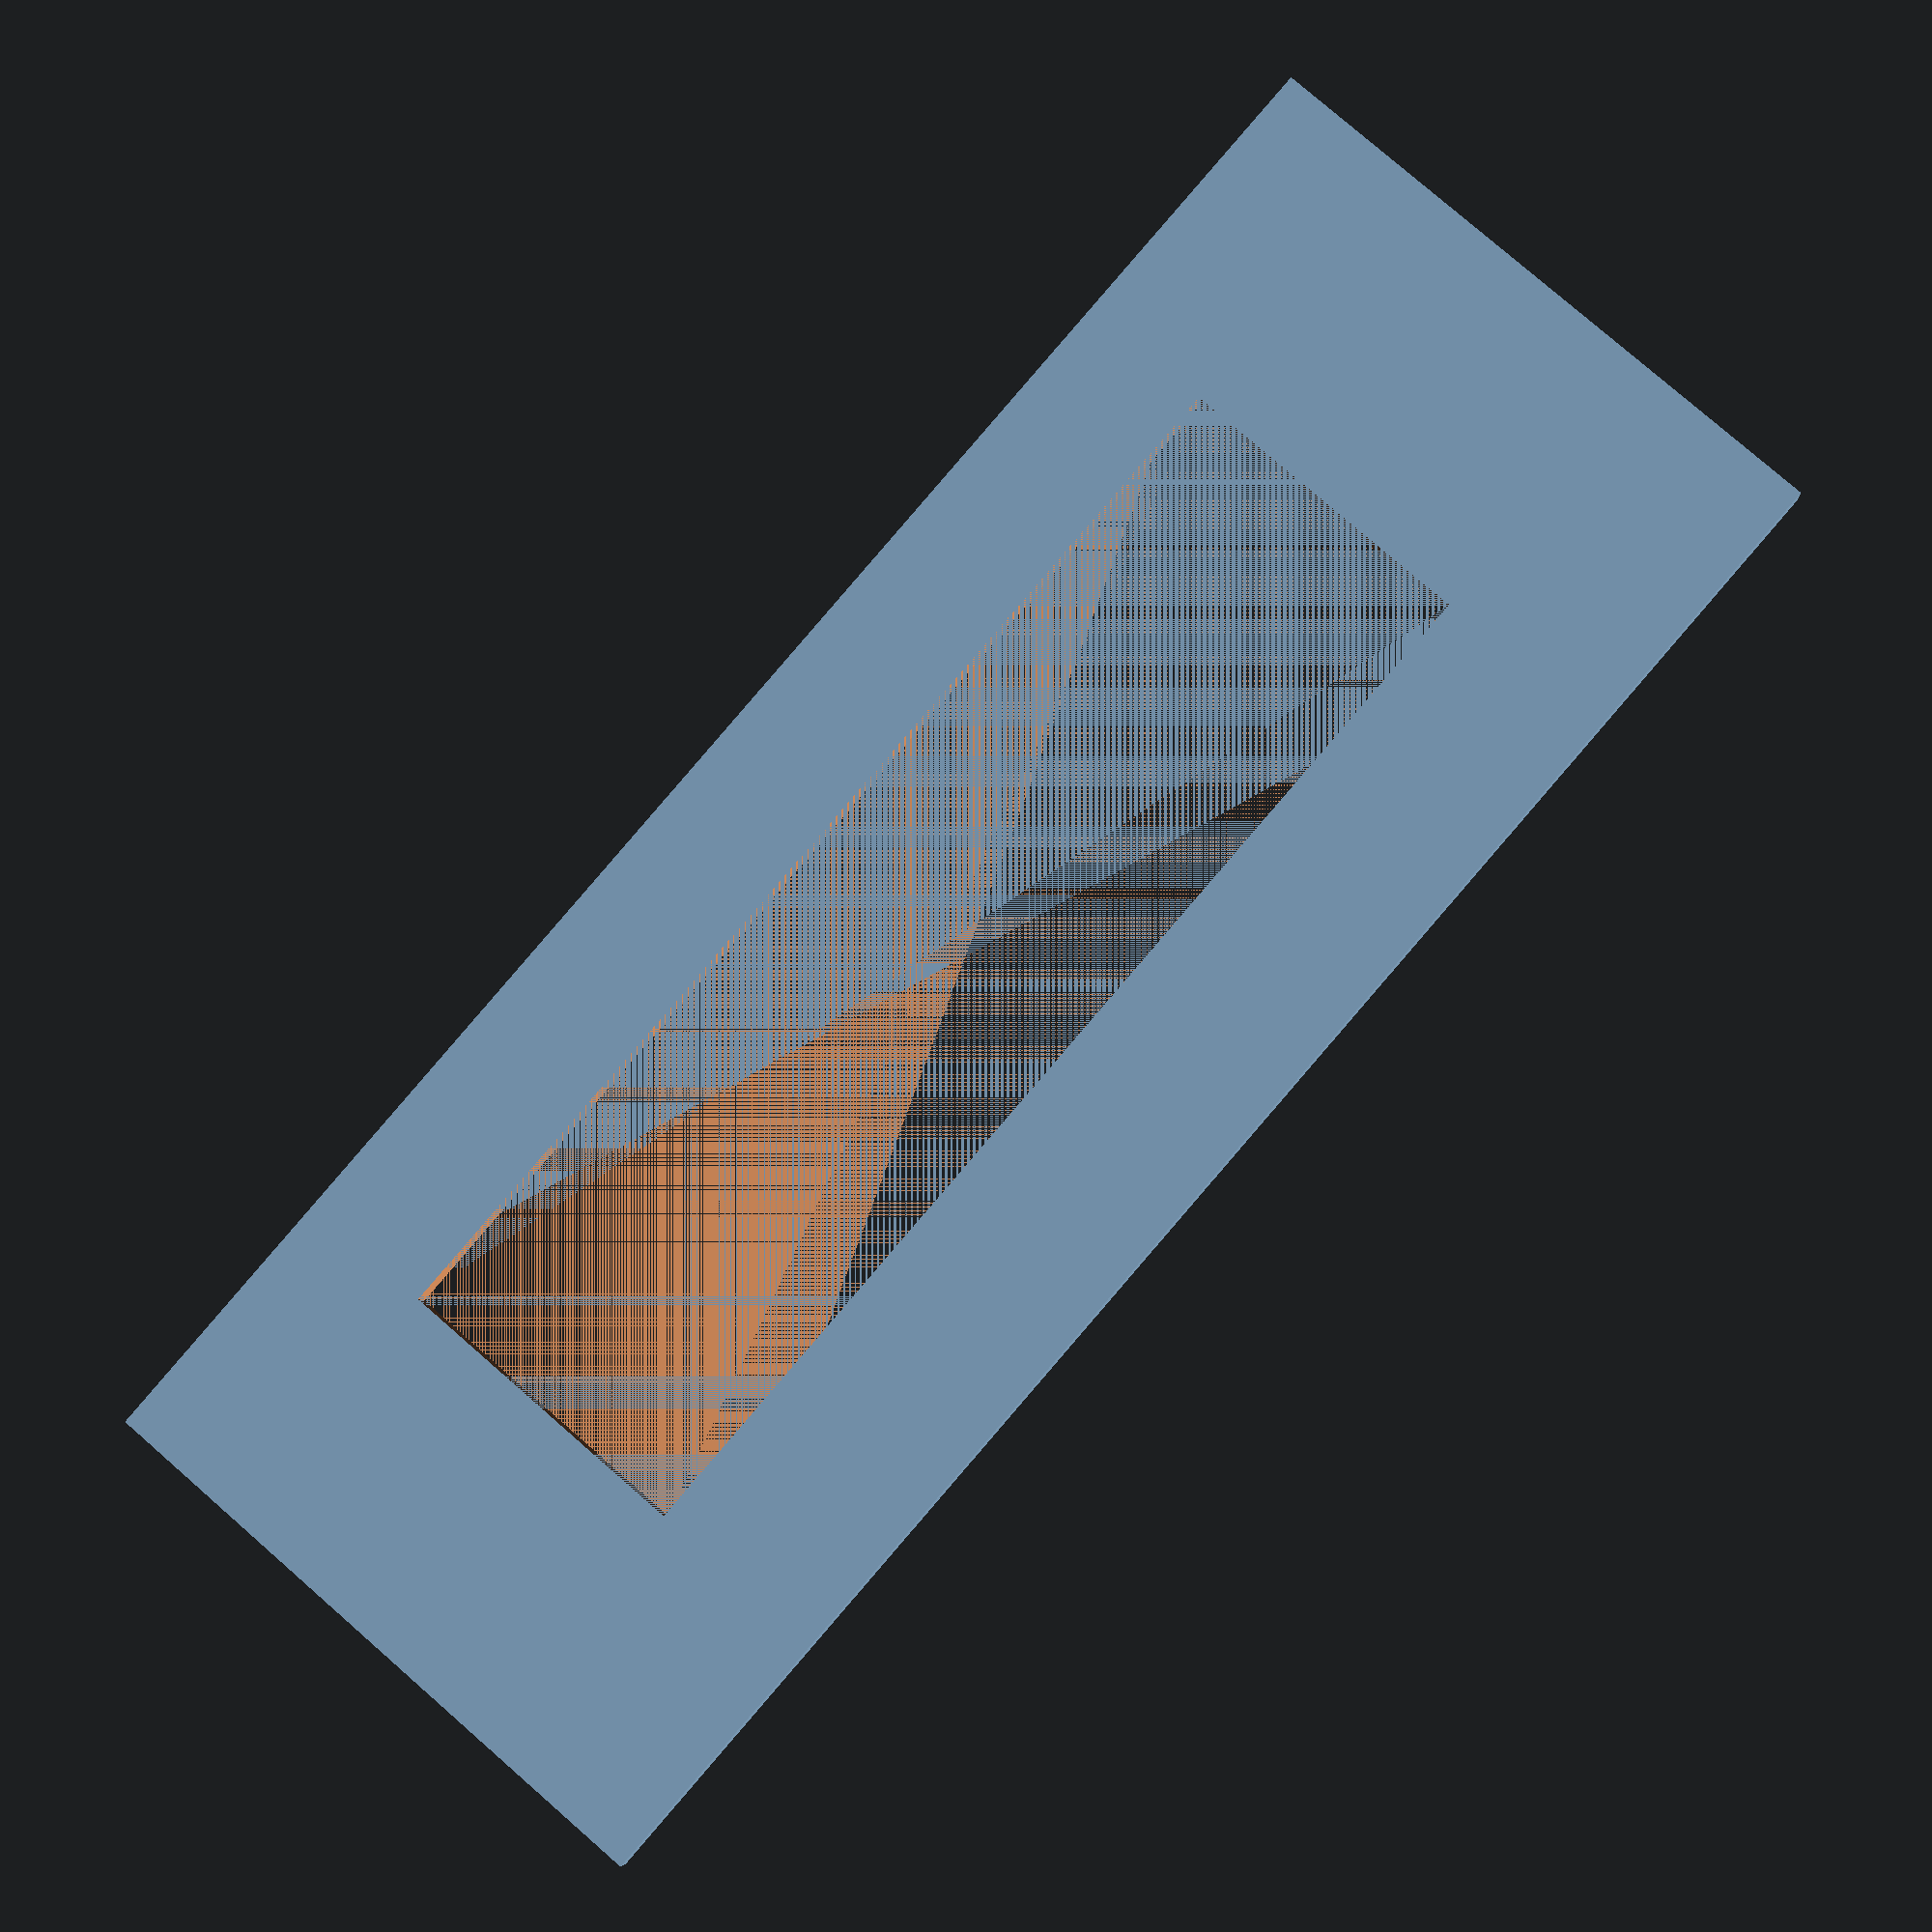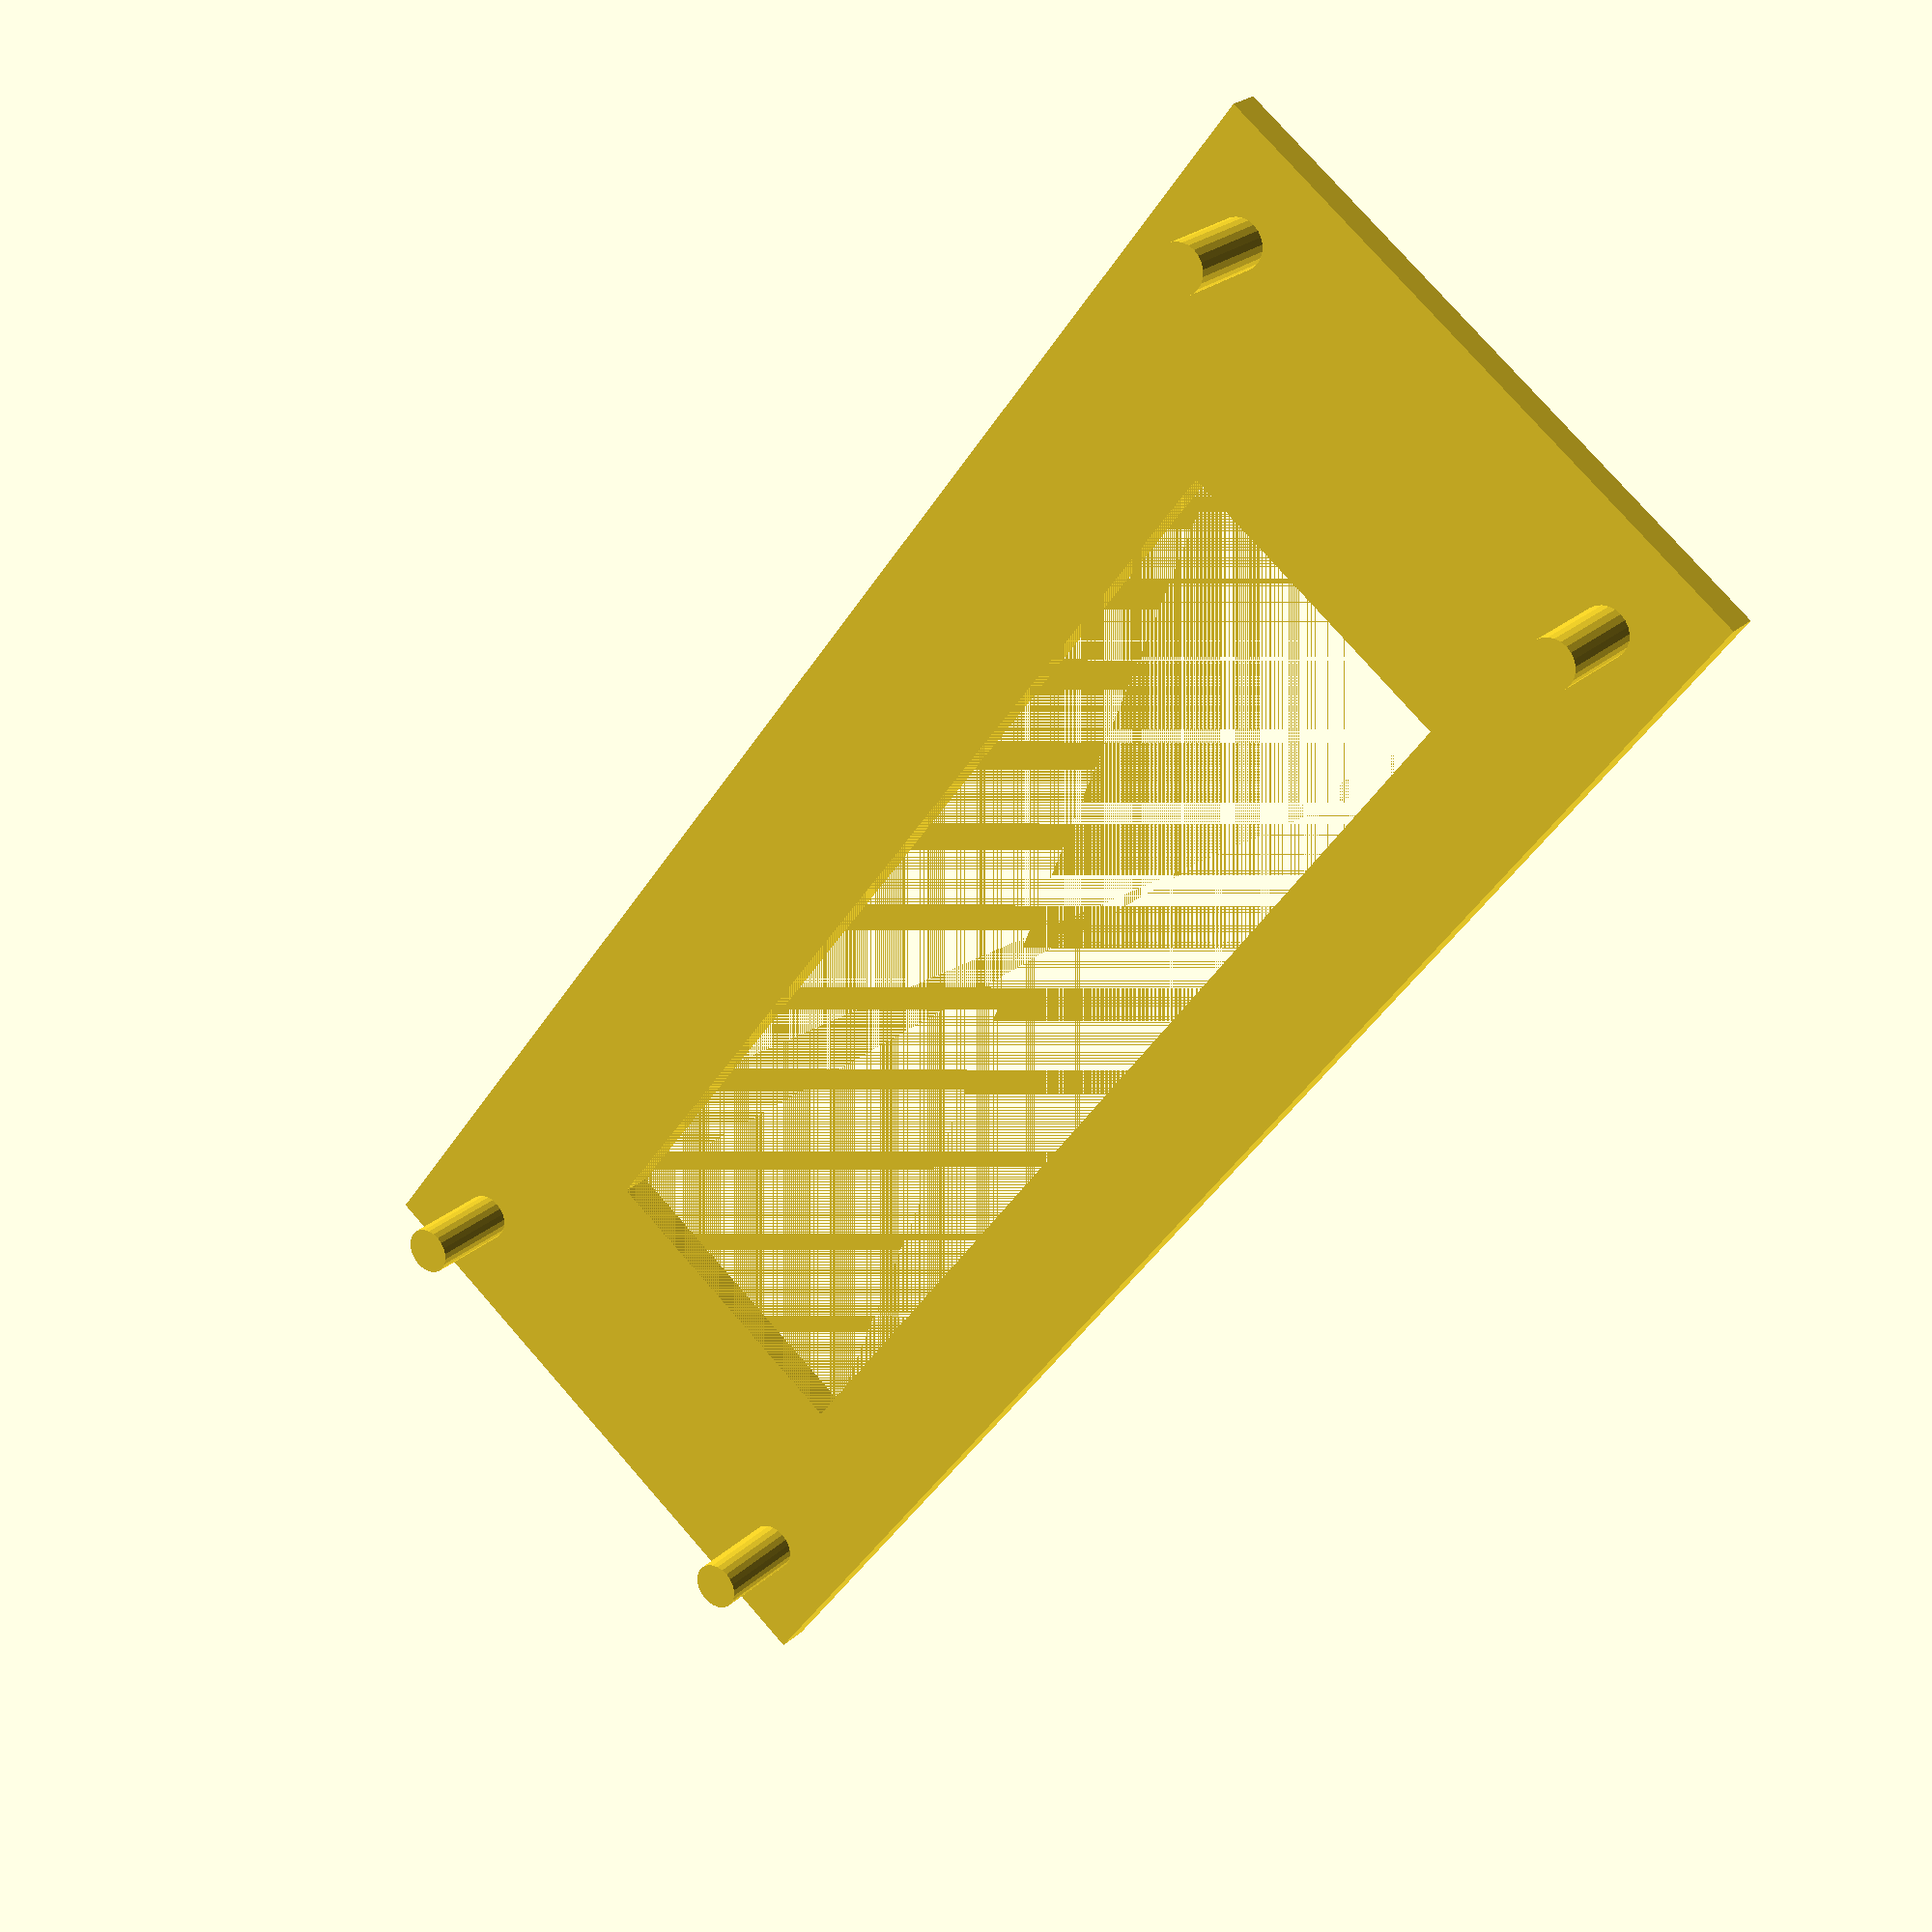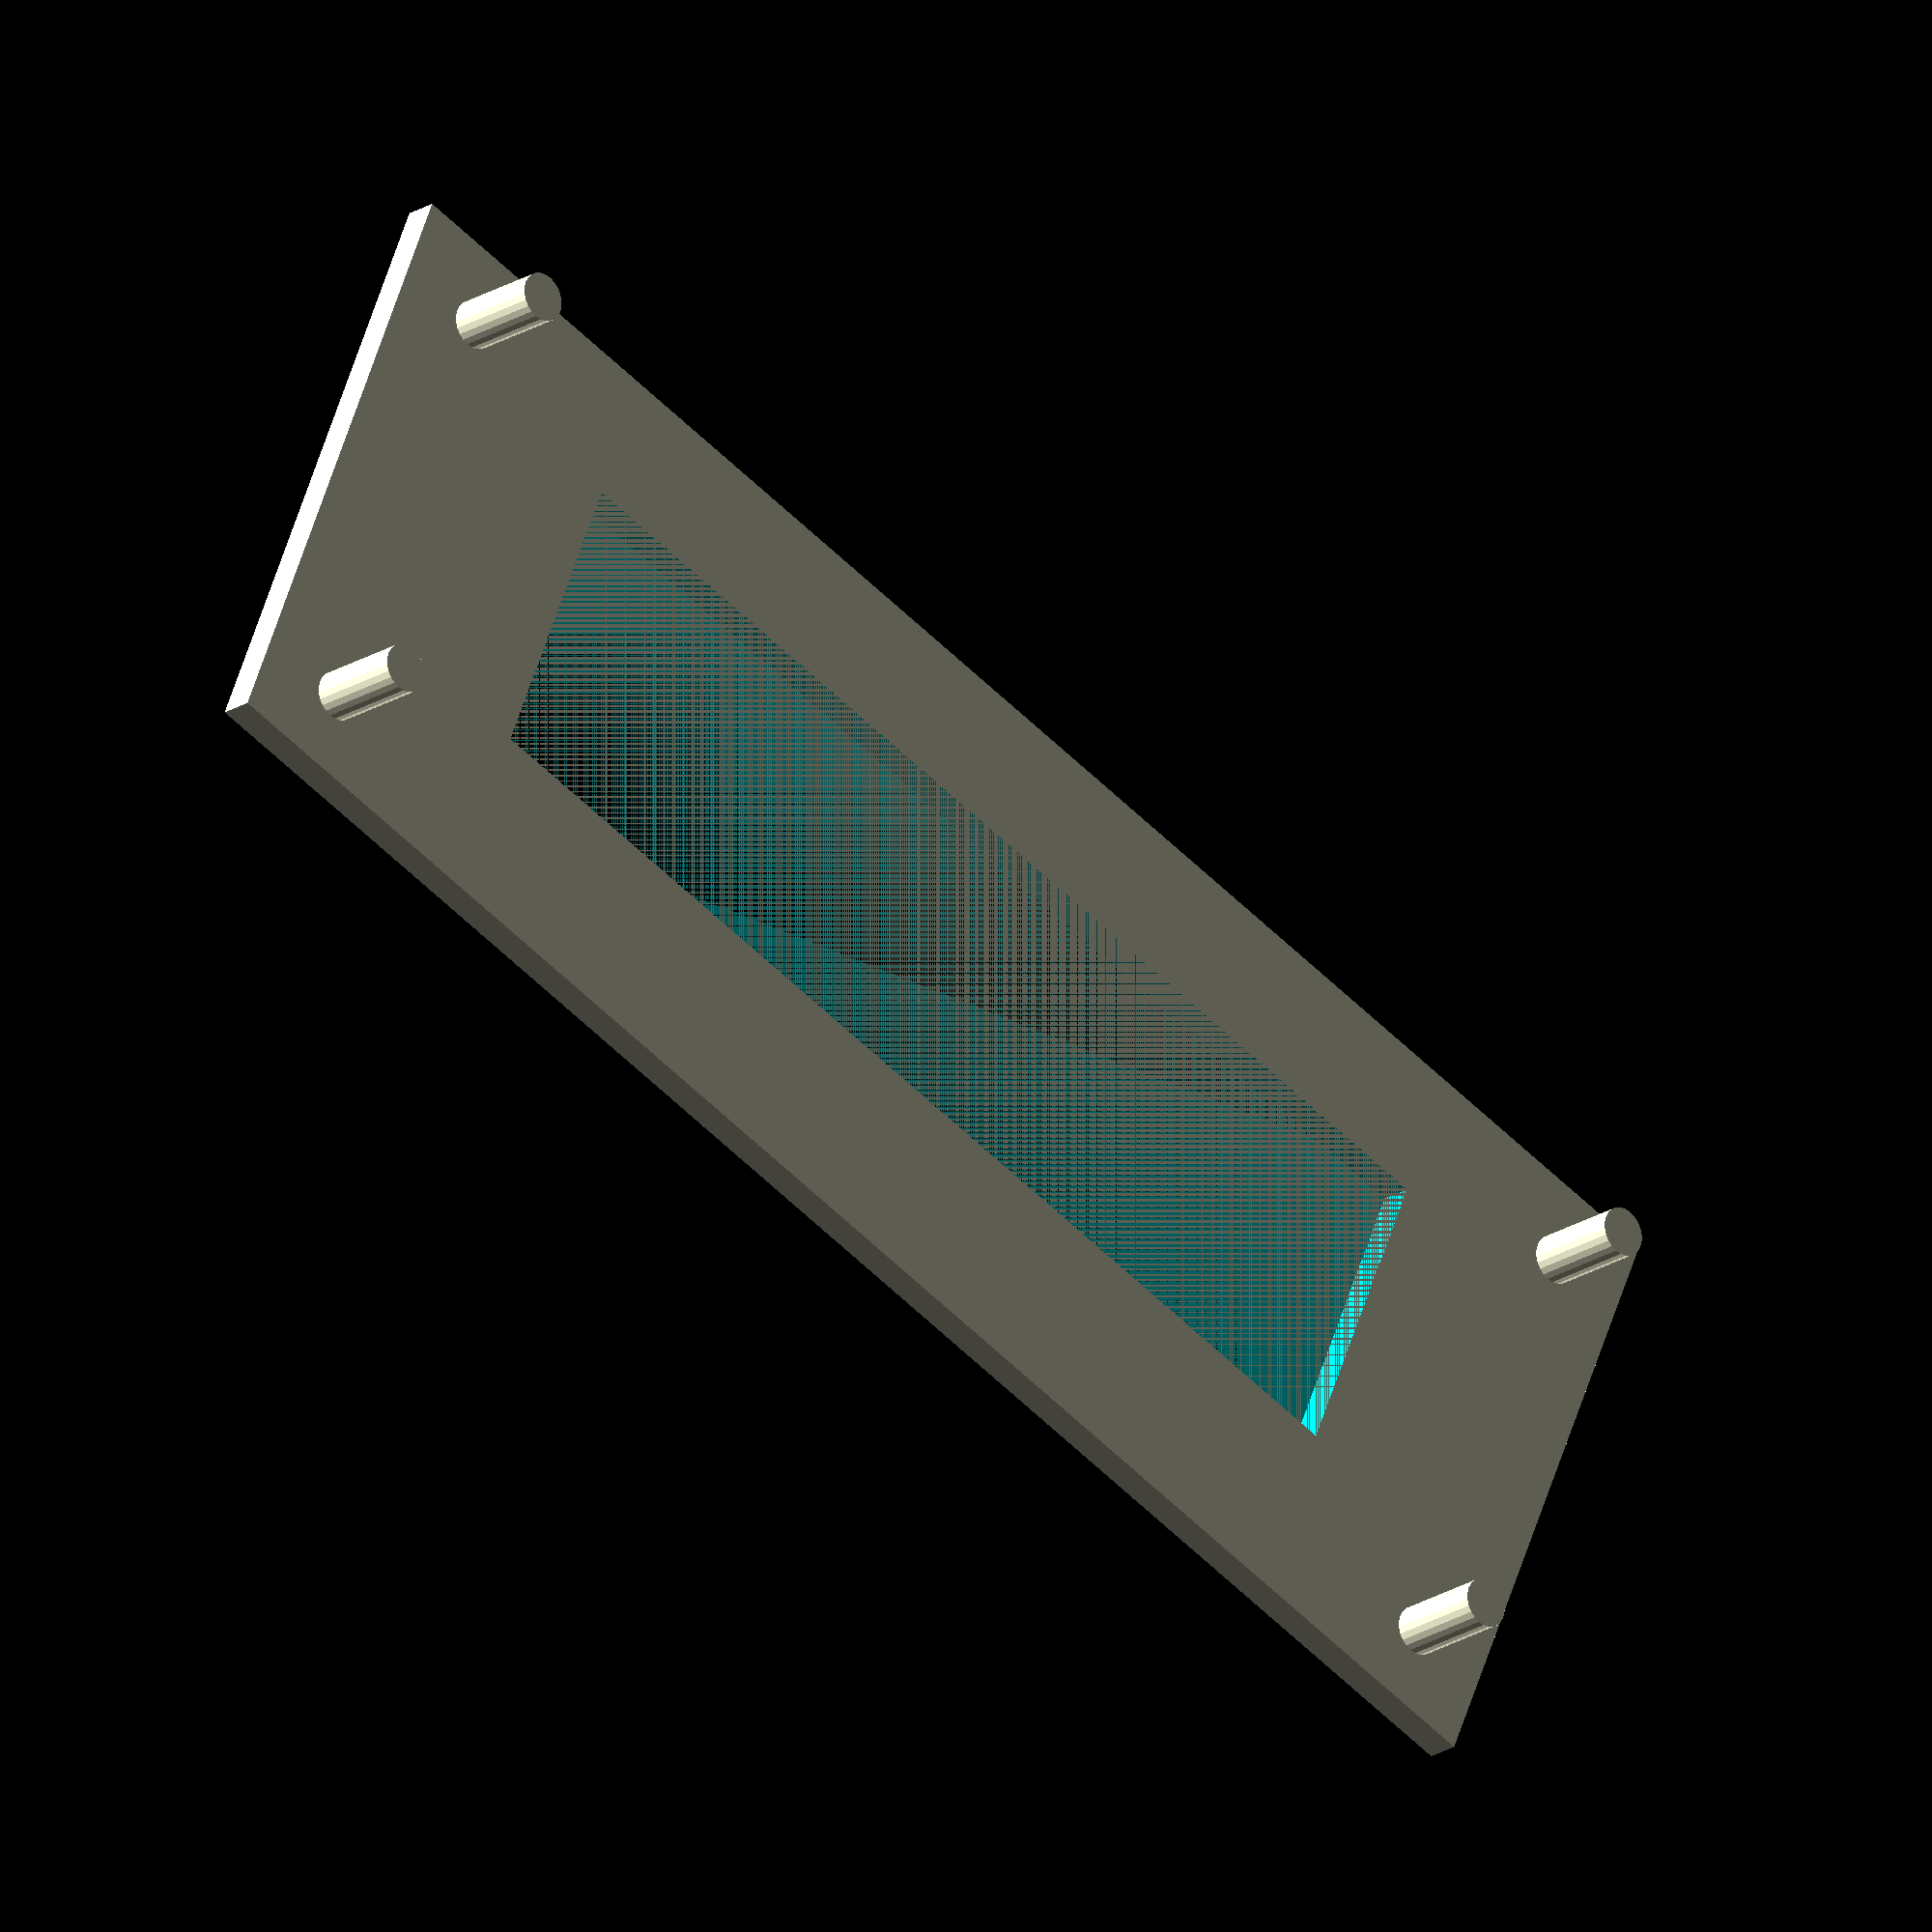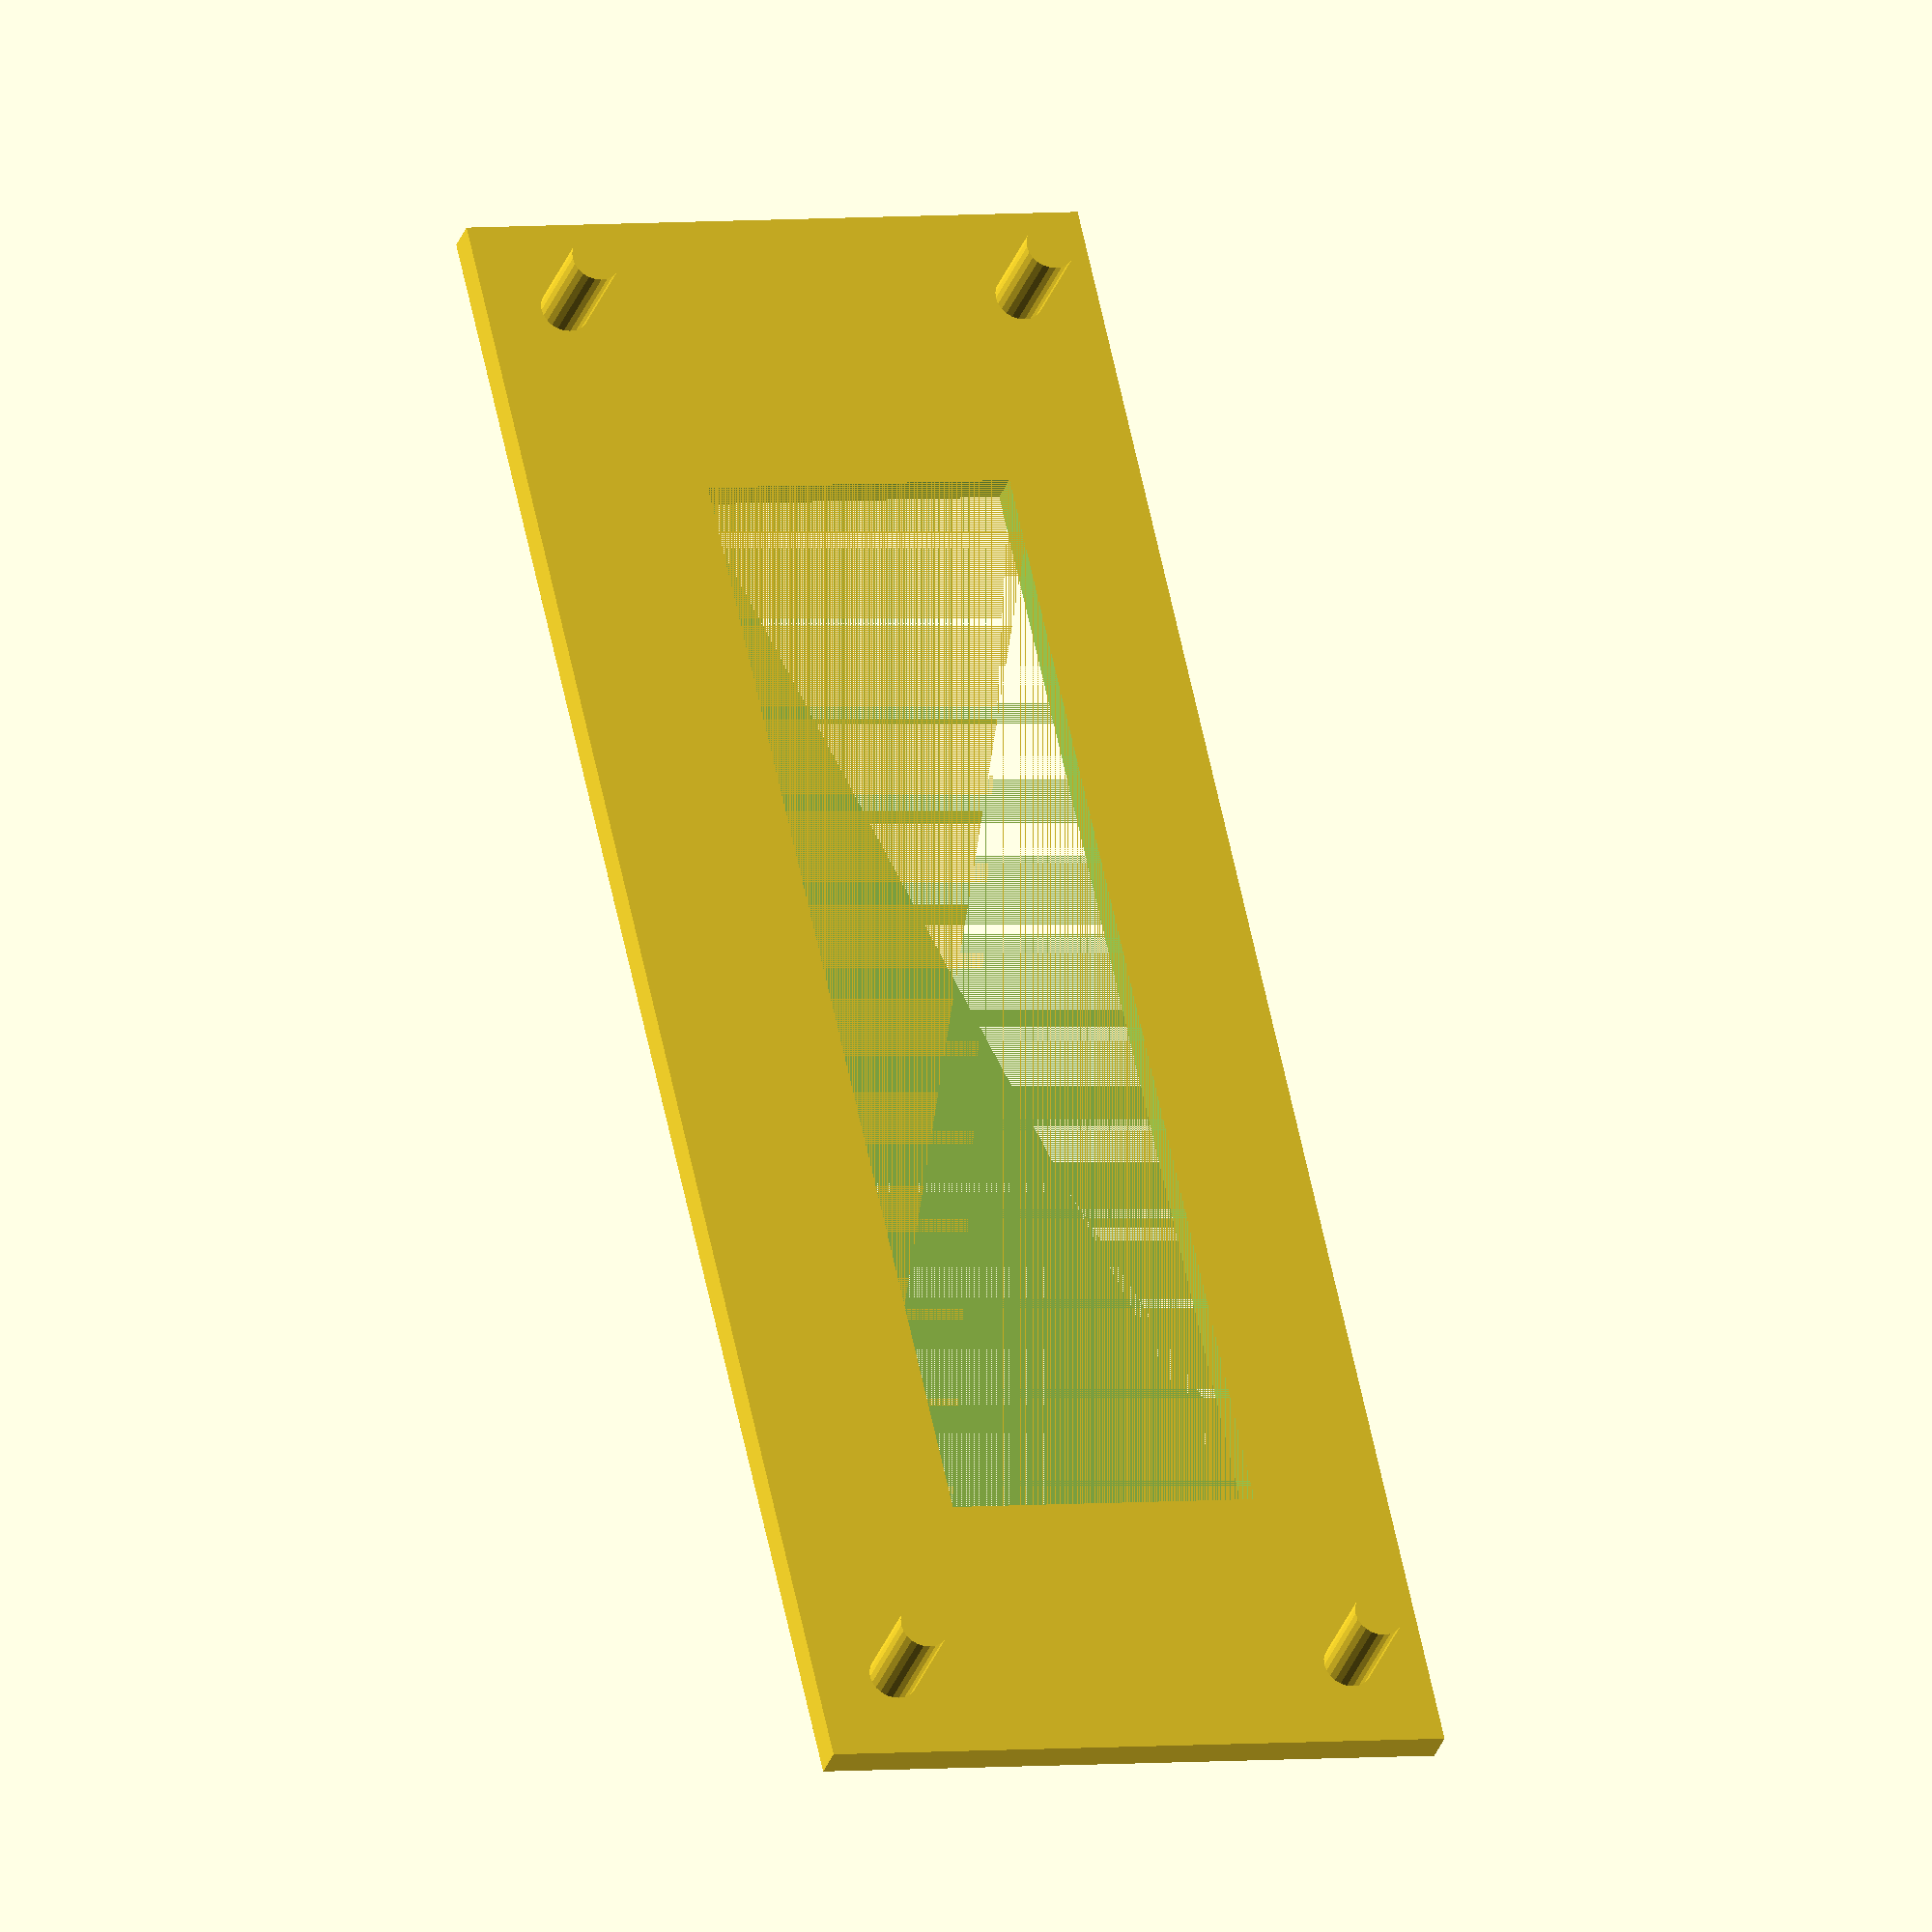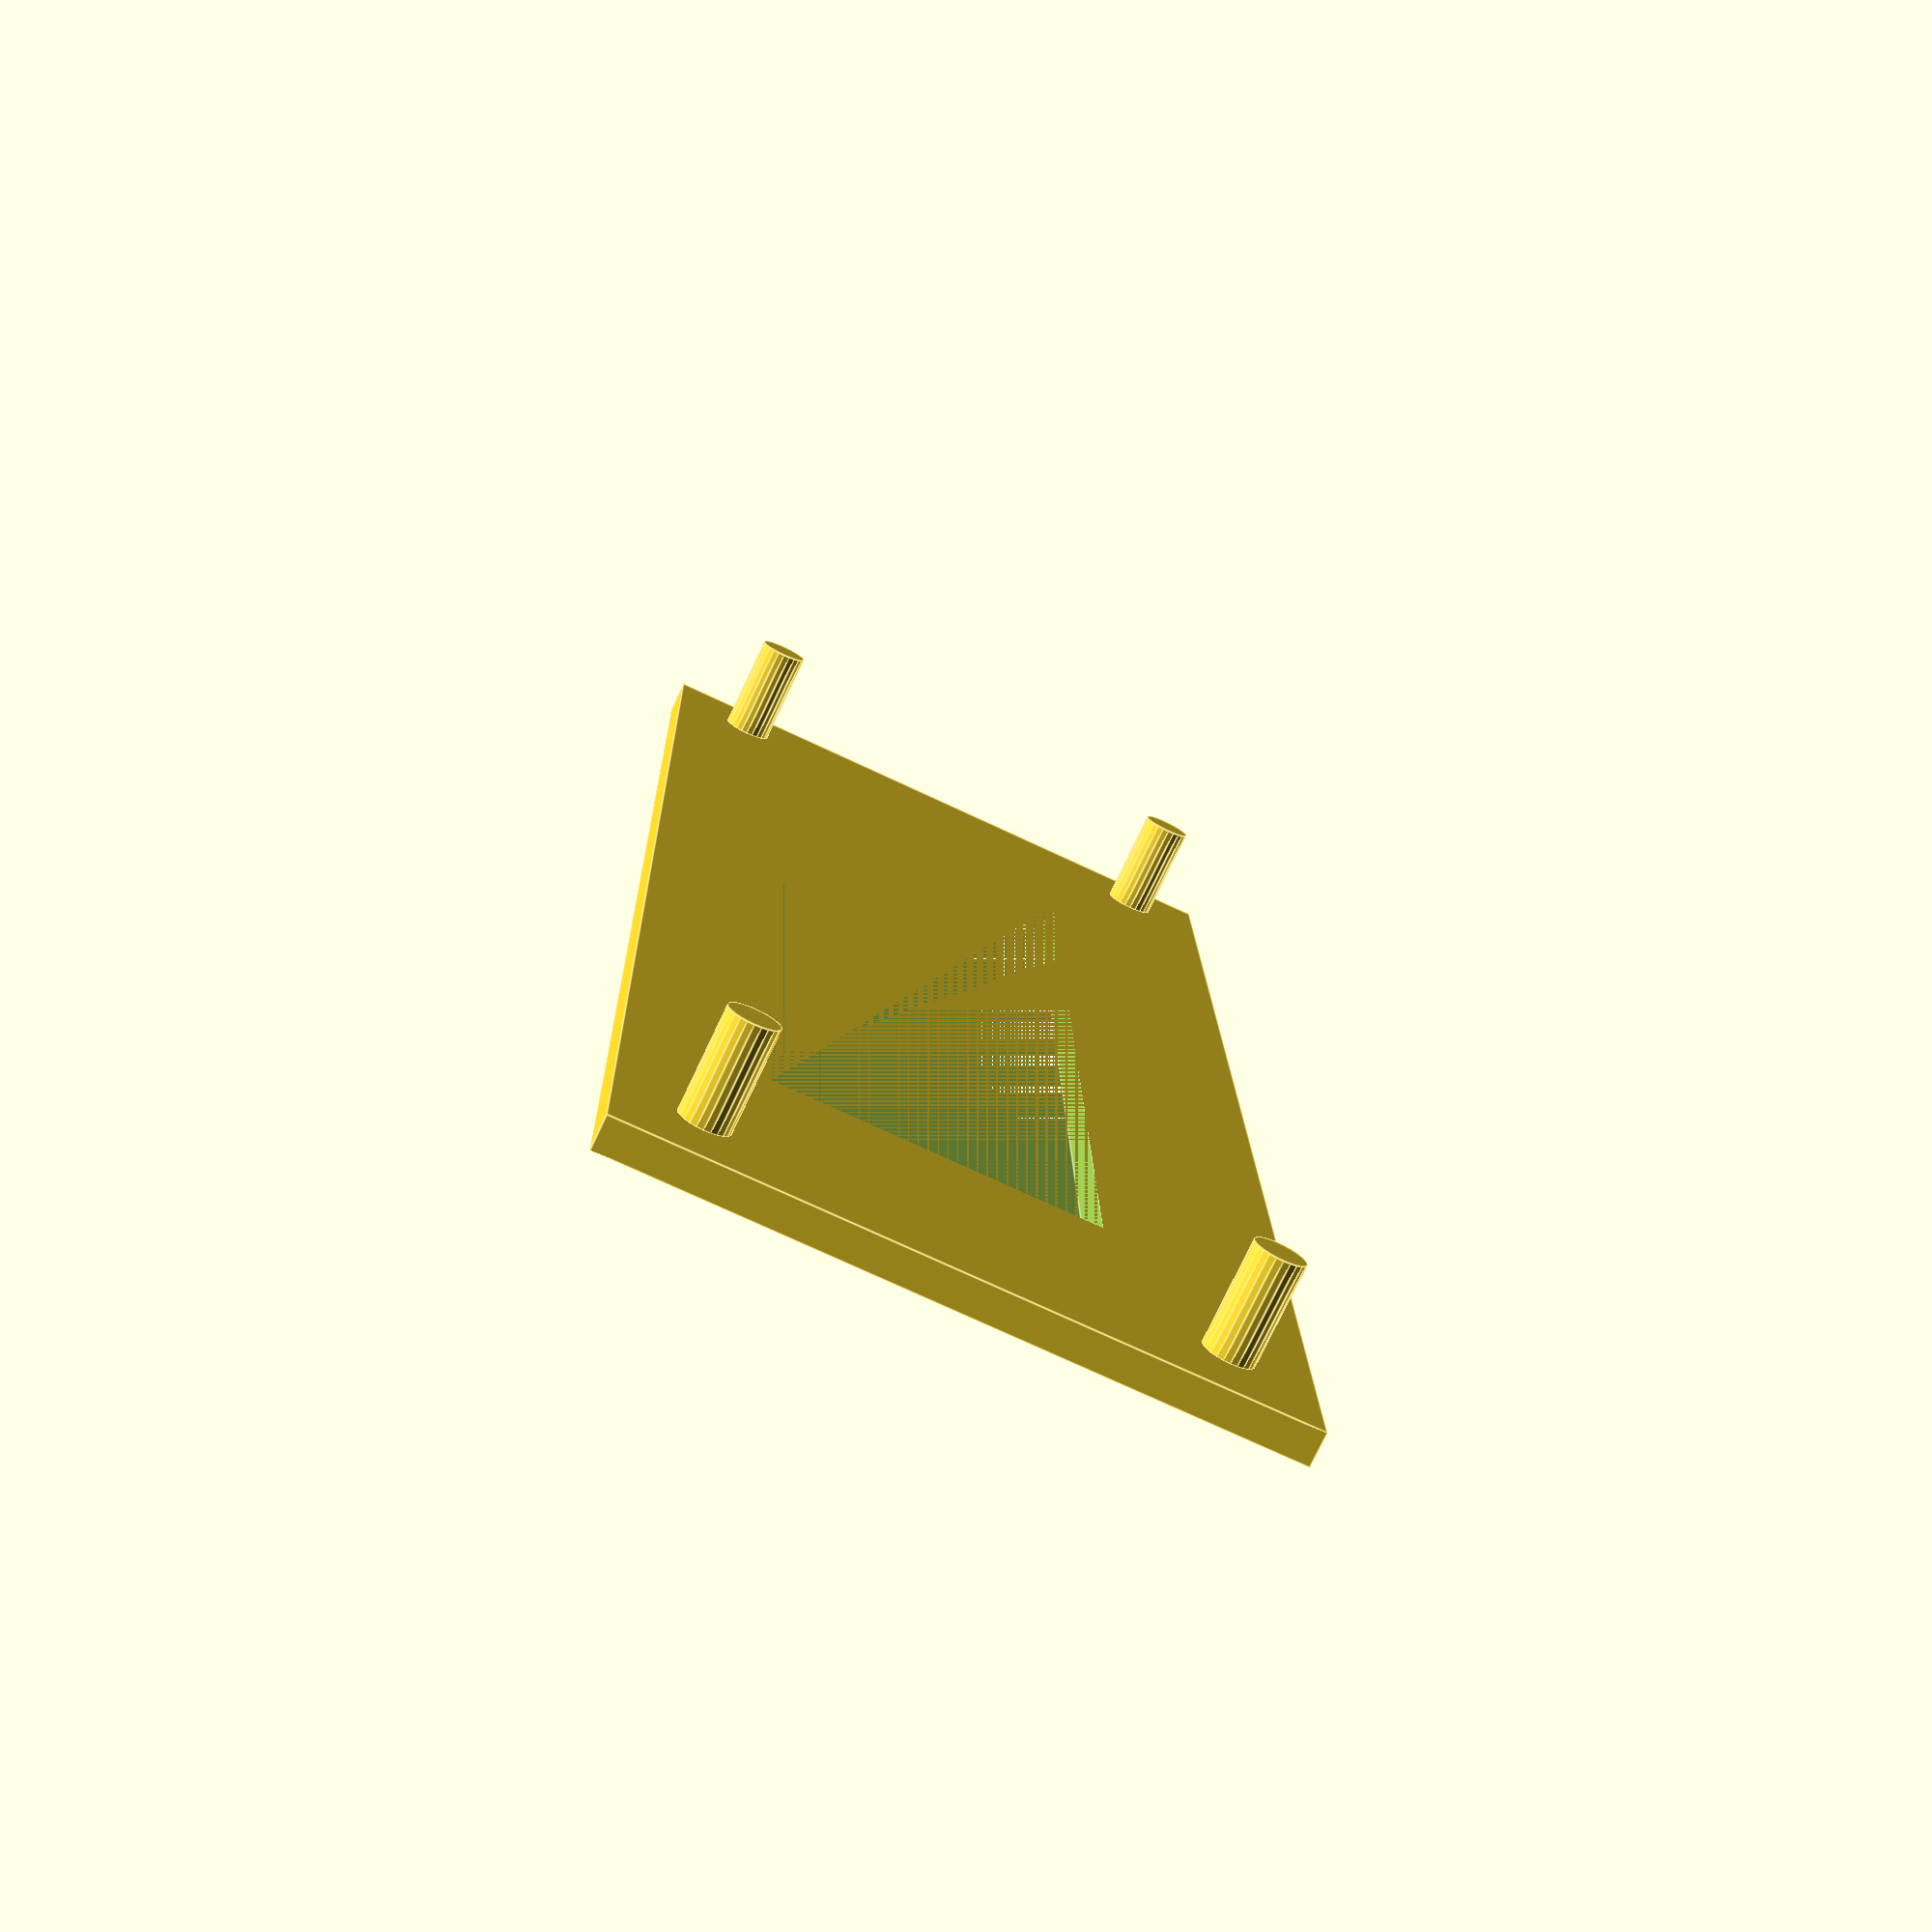
<openscad>
$fa = 1;
$fs = 0.4;

difference(){
    cube([105,2,39]);
    translate([16.70,0,11.34])
        cube([70.10,2,19.26]);
}
rotate([270,0,0])
    translate([5.25,-5,2])
        cylinder(h=6,r=1.5);
rotate([270,0,0])
    translate([5.25,,-34,2])
        cylinder(h=6,r=1.5);
rotate([270,0,0])
    translate([99.25,-5,2])
        cylinder(h=6,r=1.5);
rotate([270,0,0])
    translate([99.25,-34,2])
        cylinder(h=6,r=1.5);


</openscad>
<views>
elev=281.3 azim=186.6 roll=131.1 proj=p view=solid
elev=103.1 azim=131.0 roll=221.1 proj=p view=wireframe
elev=127.8 azim=135.2 roll=343.7 proj=o view=solid
elev=356.3 azim=303.9 roll=248.2 proj=o view=wireframe
elev=72.7 azim=87.2 roll=64.7 proj=p view=edges
</views>
